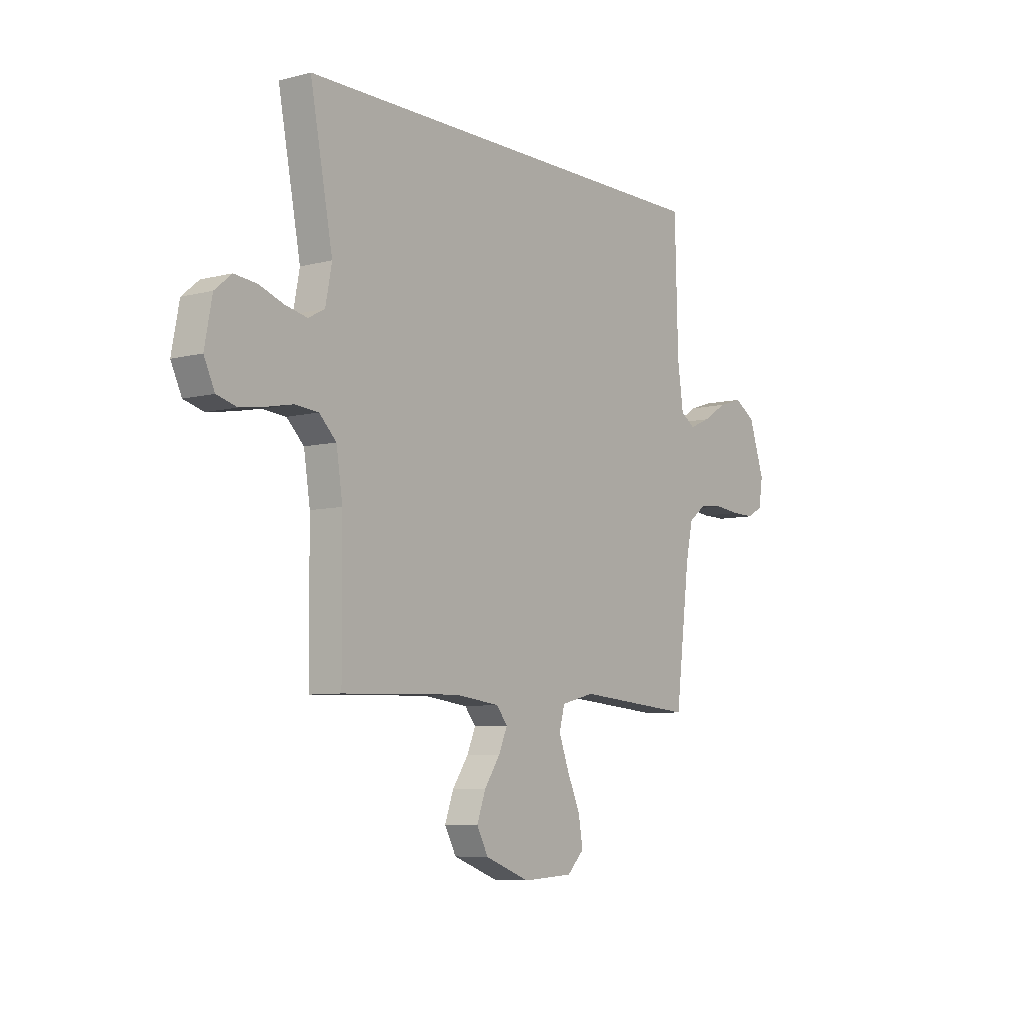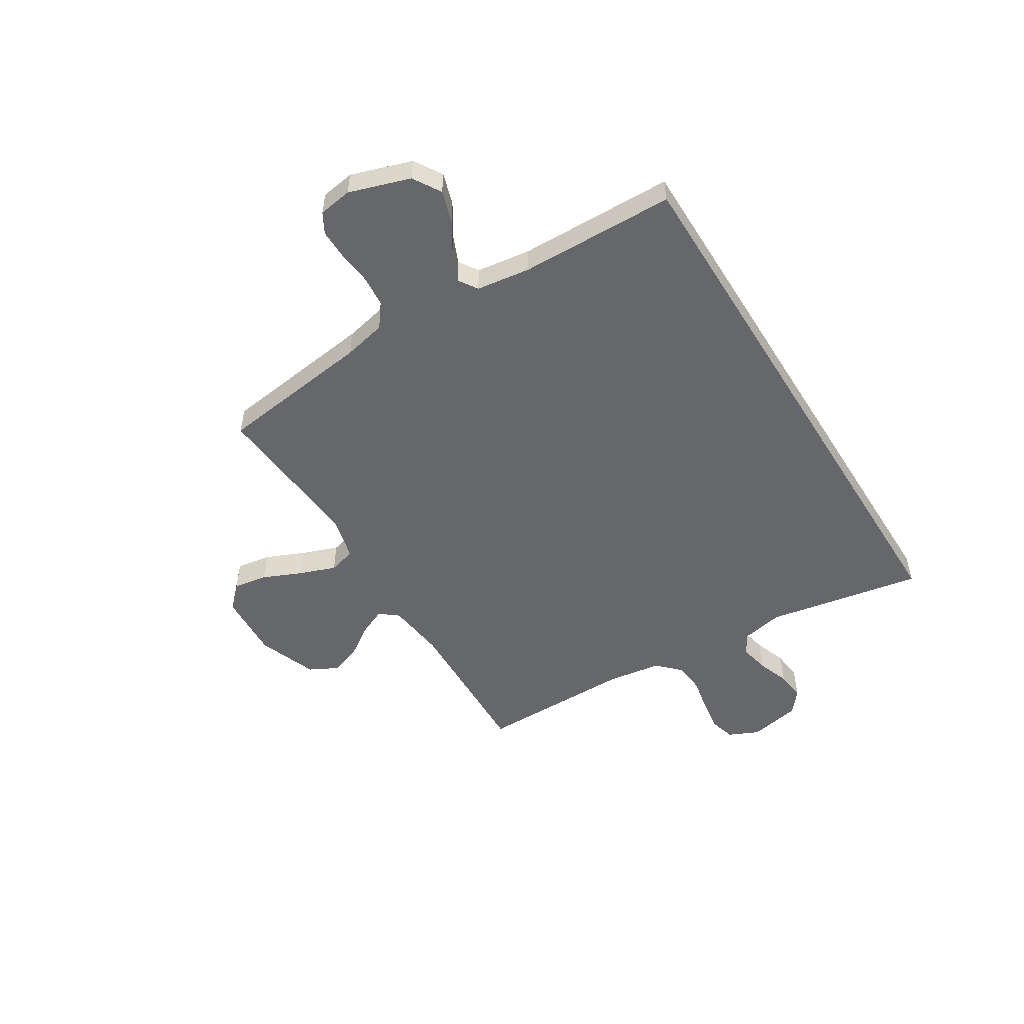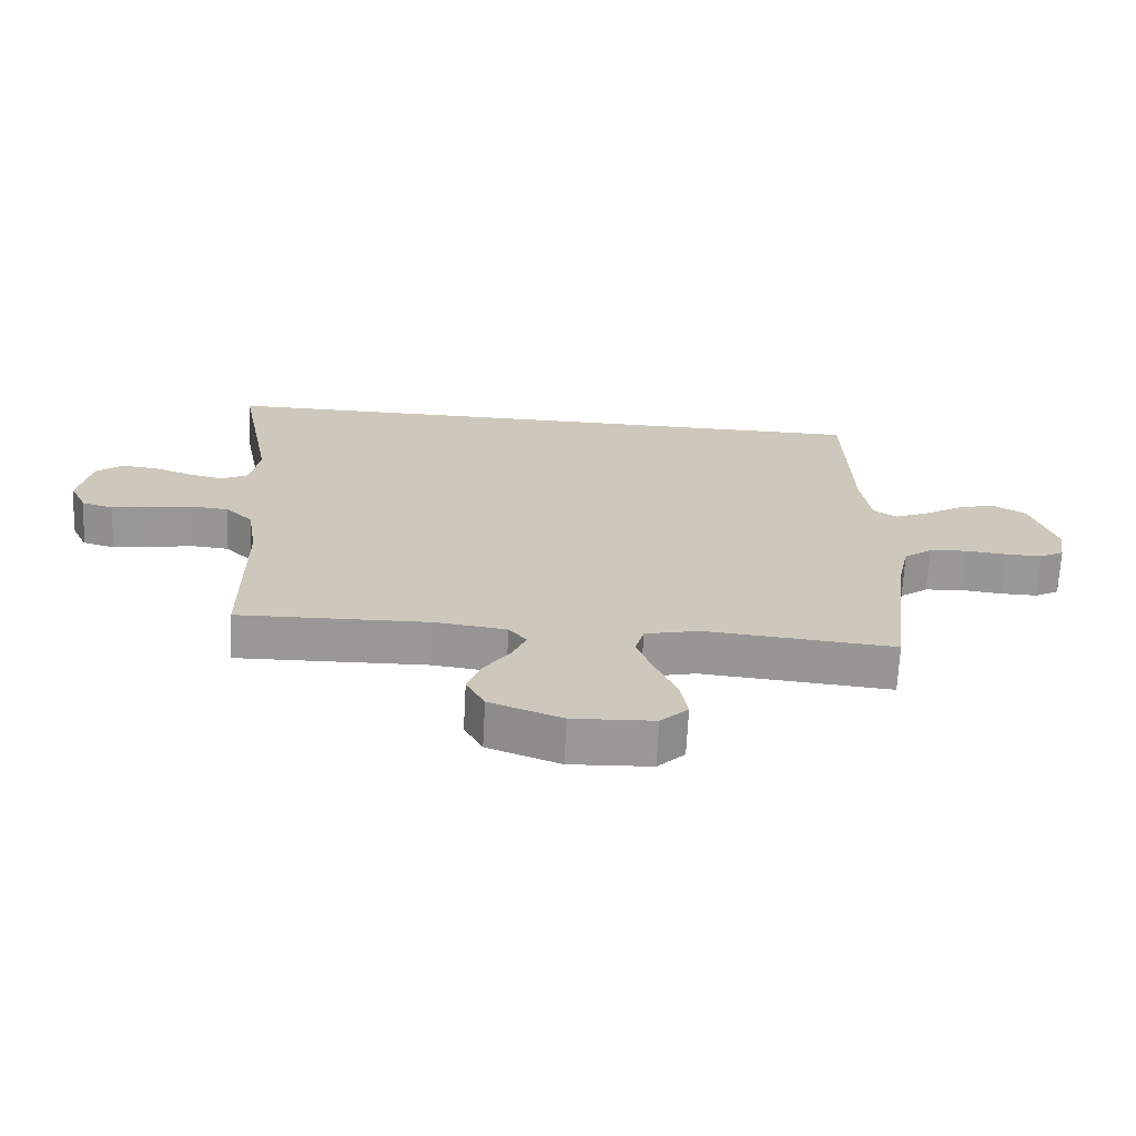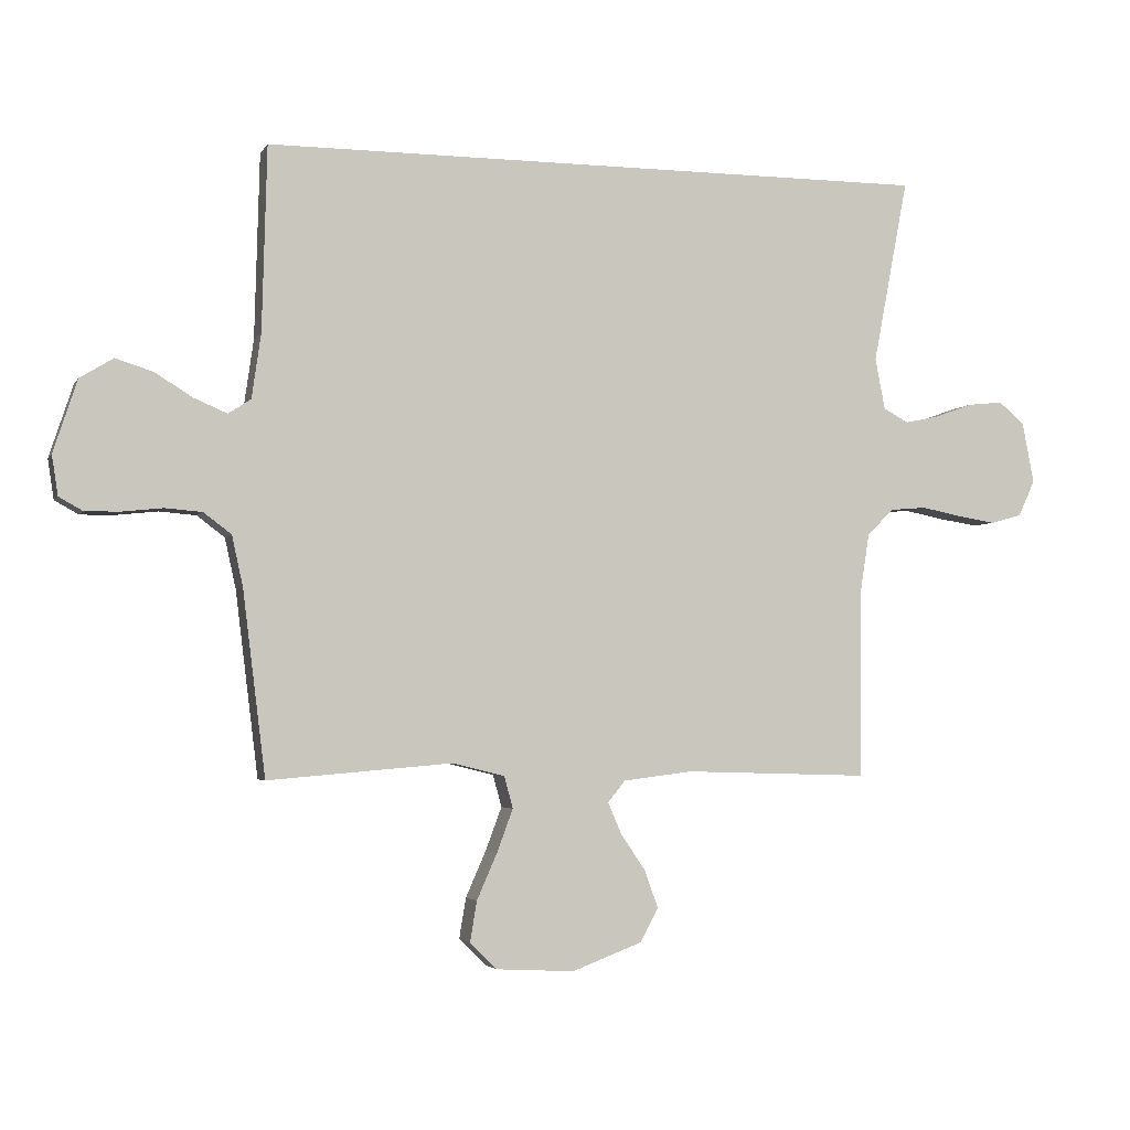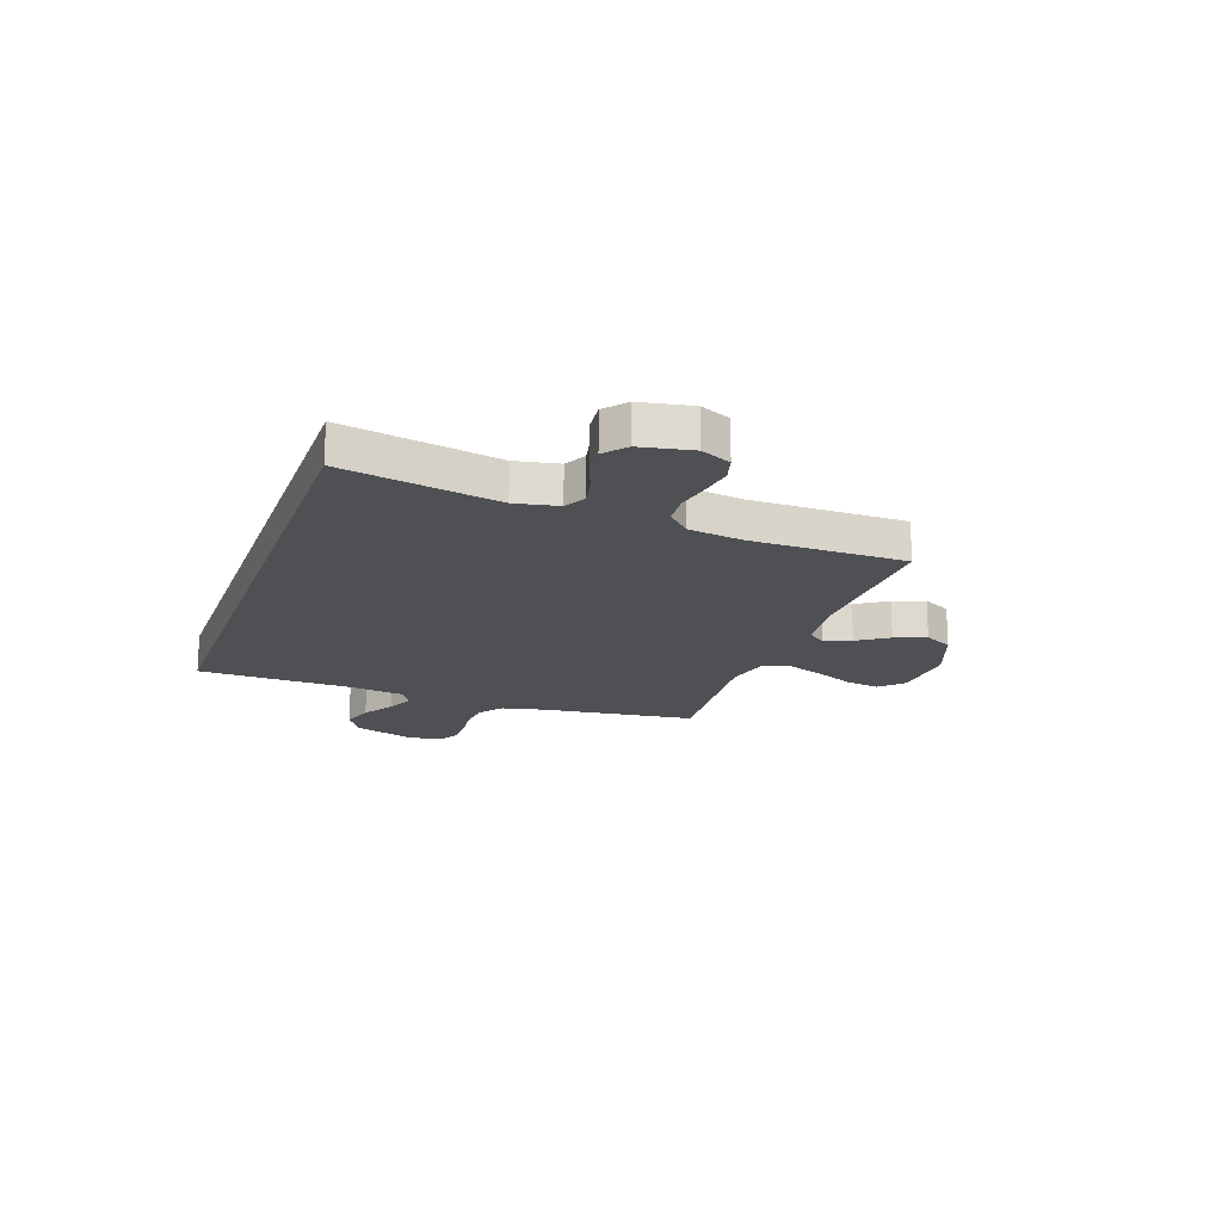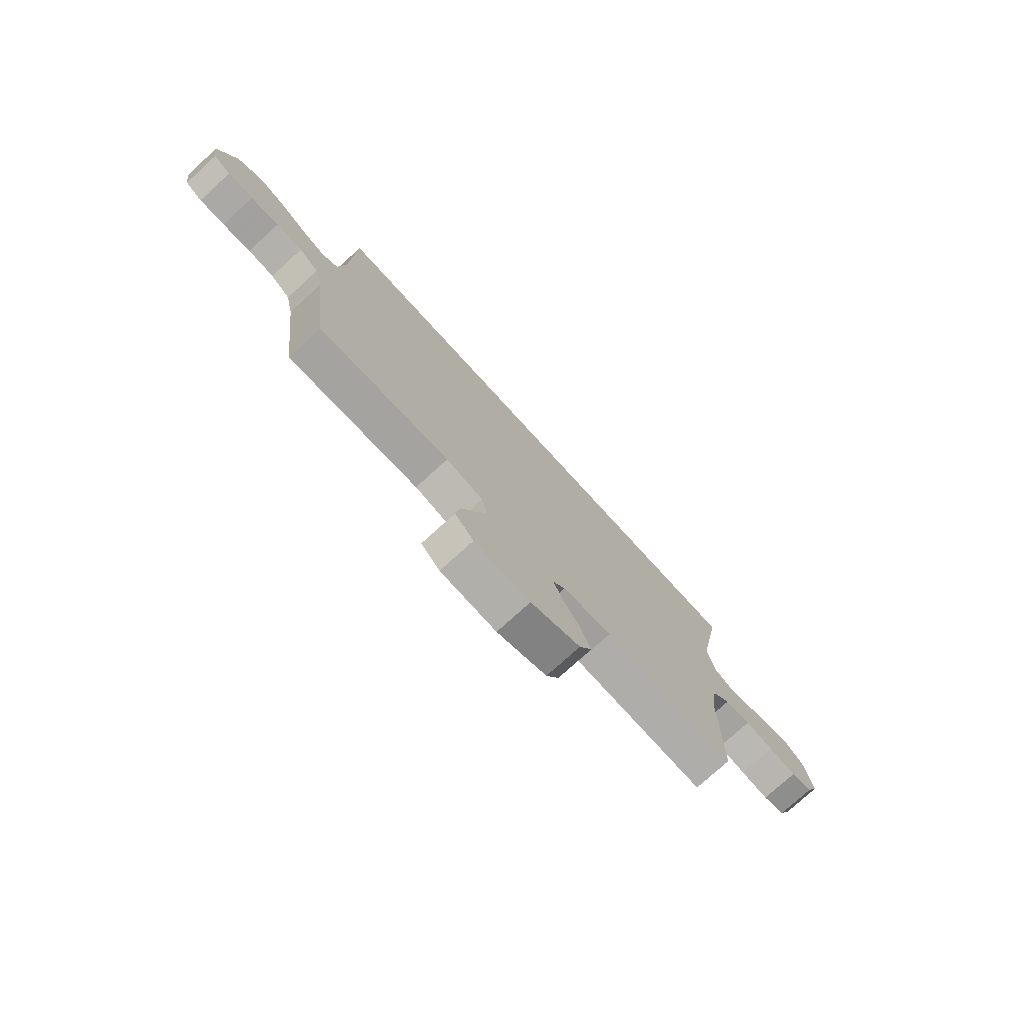
<metadata>
{"format":"obj","ext":"obj","renderer":"f3d","projection":"perspective","resolution":1024,"background":"white","views":[{"elev":-7.2,"azim":126.6,"up":"+Z"},{"elev":-52.2,"azim":-58.0,"up":"+Y"},{"elev":-68.5,"azim":177.0,"up":"+Z"},{"elev":-3.3,"azim":-16.6,"up":"+Z"},{"elev":-18.5,"azim":70.6,"up":"+Y"},{"elev":-76.1,"azim":-47.6,"up":"+Z"}]}
</metadata>
<code>
v 0.59 0.07 0.5
v 0.533 0.07 0.2
v 0.549 0.07 0.117
v 0.59 0.07 0.095
v 0.646 0.07 0.107
v 0.707 0.07 0.129
v 0.764 0.07 0.135
v 0.806 0.07 0.1
v 0.825 0.07 0
v 0.798 0.07 -0.058
v 0.748 0.07 -0.072
v 0.685 0.07 -0.062
v 0.62 0.07 -0.049
v 0.561 0.07 -0.054
v 0.518 0.07 -0.097
v 0.502 0.07 -0.2
v 0.5 0.07 -0.5
v 0.2 0.07 -0.491
v 0.087 0.07 -0.505
v 0.059 0.07 -0.54
v 0.081 0.07 -0.591
v 0.121 0.07 -0.65
v 0.143 0.07 -0.711
v 0.114 0.07 -0.766
v 0 0.07 -0.809
v -0.128 0.07 -0.802
v -0.171 0.07 -0.759
v -0.16 0.07 -0.693
v -0.127 0.07 -0.618
v -0.101 0.07 -0.548
v -0.115 0.07 -0.496
v -0.2 0.07 -0.475
v -0.5 0.07 -0.5
v -0.537 0.07 -0.2
v -0.555 0.07 -0.118
v -0.6 0.07 -0.084
v -0.66 0.07 -0.079
v -0.725 0.07 -0.086
v -0.783 0.07 -0.087
v -0.822 0.07 -0.065
v -0.832 0.07 0
v -0.793 0.07 0.118
v -0.739 0.07 0.151
v -0.678 0.07 0.132
v -0.617 0.07 0.094
v -0.563 0.07 0.071
v -0.526 0.07 0.095
v -0.511 0.07 0.2
v -0.503 0.07 0.5
v 0.59 0 0.5
v 0.533 0 0.2
v 0.549 0 0.117
v 0.59 0 0.095
v 0.646 0 0.107
v 0.707 0 0.129
v 0.764 0 0.135
v 0.806 0 0.1
v 0.825 0 0
v 0.798 0 -0.058
v 0.748 0 -0.072
v 0.685 0 -0.062
v 0.62 0 -0.049
v 0.561 0 -0.054
v 0.518 0 -0.097
v 0.502 0 -0.2
v 0.5 0 -0.5
v 0.2 0 -0.491
v 0.087 0 -0.505
v 0.059 0 -0.54
v 0.081 0 -0.591
v 0.121 0 -0.65
v 0.143 0 -0.711
v 0.114 0 -0.766
v 0 0 -0.809
v -0.128 0 -0.802
v -0.171 0 -0.759
v -0.16 0 -0.693
v -0.127 0 -0.618
v -0.101 0 -0.548
v -0.115 0 -0.496
v -0.2 0 -0.475
v -0.5 0 -0.5
v -0.537 0 -0.2
v -0.555 0 -0.118
v -0.6 0 -0.084
v -0.66 0 -0.079
v -0.725 0 -0.086
v -0.783 0 -0.087
v -0.822 0 -0.065
v -0.832 0 0
v -0.793 0 0.118
v -0.739 0 0.151
v -0.678 0 0.132
v -0.617 0 0.094
v -0.563 0 0.071
v -0.526 0 0.095
v -0.511 0 0.2
v -0.503 0 0.5
f 48 49 1 2
f 47 48 2 3
f 46 47 3 4
f 43 44 45
f 42 43 45
f 41 42 45
f 40 41 45
f 39 40 45
f 38 39 45
f 37 38 45
f 36 37 45 46
f 35 36 46 4
f 32 33 34
f 34 35 4
f 32 34 4
f 31 32 4
f 27 28 29
f 26 27 29
f 25 26 29
f 24 25 29
f 23 24 29
f 22 23 29
f 21 22 29
f 20 21 29 30
f 19 20 30 31
f 16 17 18
f 18 19 31
f 16 18 31
f 15 16 31
f 11 12 13
f 10 11 13
f 9 10 13
f 8 9 13
f 7 8 13
f 6 7 13
f 5 6 13
f 5 13 14
f 14 15 31
f 5 14 31
f 4 5 31
f 51 50 98 97
f 52 51 97 96
f 53 52 96 95
f 94 93 92
f 94 92 91
f 94 91 90
f 94 90 89
f 94 89 88
f 94 88 87
f 94 87 86
f 95 94 86 85
f 53 95 85 84
f 83 82 81
f 53 84 83
f 53 83 81
f 53 81 80
f 78 77 76
f 78 76 75
f 78 75 74
f 78 74 73
f 78 73 72
f 78 72 71
f 78 71 70
f 79 78 70 69
f 80 79 69 68
f 67 66 65
f 80 68 67
f 80 67 65
f 80 65 64
f 62 61 60
f 62 60 59
f 62 59 58
f 62 58 57
f 62 57 56
f 62 56 55
f 62 55 54
f 63 62 54
f 80 64 63
f 80 63 54
f 80 54 53
f 1 50 51 2
f 2 51 52 3
f 3 52 53 4
f 4 53 54 5
f 5 54 55 6
f 6 55 56 7
f 7 56 57 8
f 8 57 58 9
f 9 58 59 10
f 10 59 60 11
f 11 60 61 12
f 12 61 62 13
f 13 62 63 14
f 14 63 64 15
f 15 64 65 16
f 16 65 66 17
f 17 66 67 18
f 18 67 68 19
f 19 68 69 20
f 20 69 70 21
f 21 70 71 22
f 22 71 72 23
f 23 72 73 24
f 24 73 74 25
f 25 74 75 26
f 26 75 76 27
f 27 76 77 28
f 28 77 78 29
f 29 78 79 30
f 30 79 80 31
f 31 80 81 32
f 32 81 82 33
f 33 82 83 34
f 34 83 84 35
f 35 84 85 36
f 36 85 86 37
f 37 86 87 38
f 38 87 88 39
f 39 88 89 40
f 40 89 90 41
f 41 90 91 42
f 42 91 92 43
f 43 92 93 44
f 44 93 94 45
f 45 94 95 46
f 46 95 96 47
f 47 96 97 48
f 48 97 98 49
f 49 98 50 1

</code>
